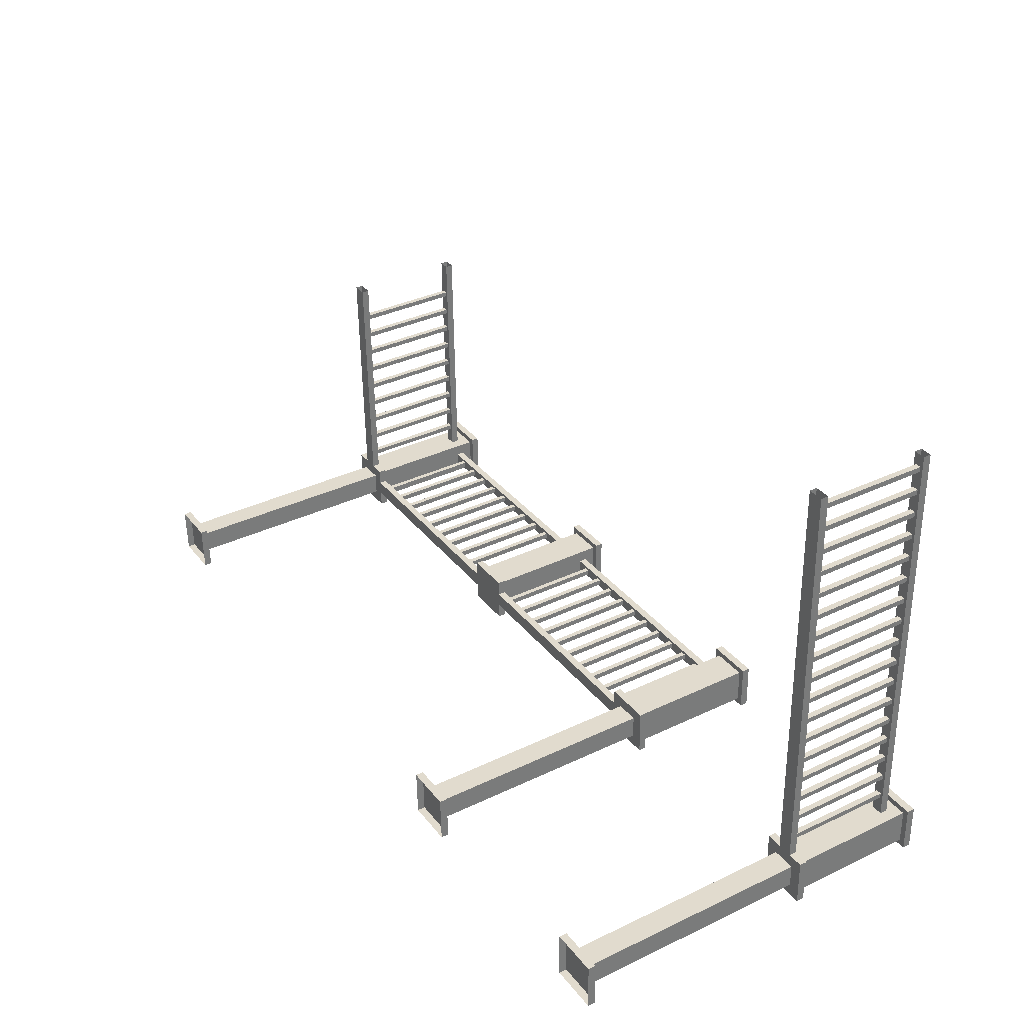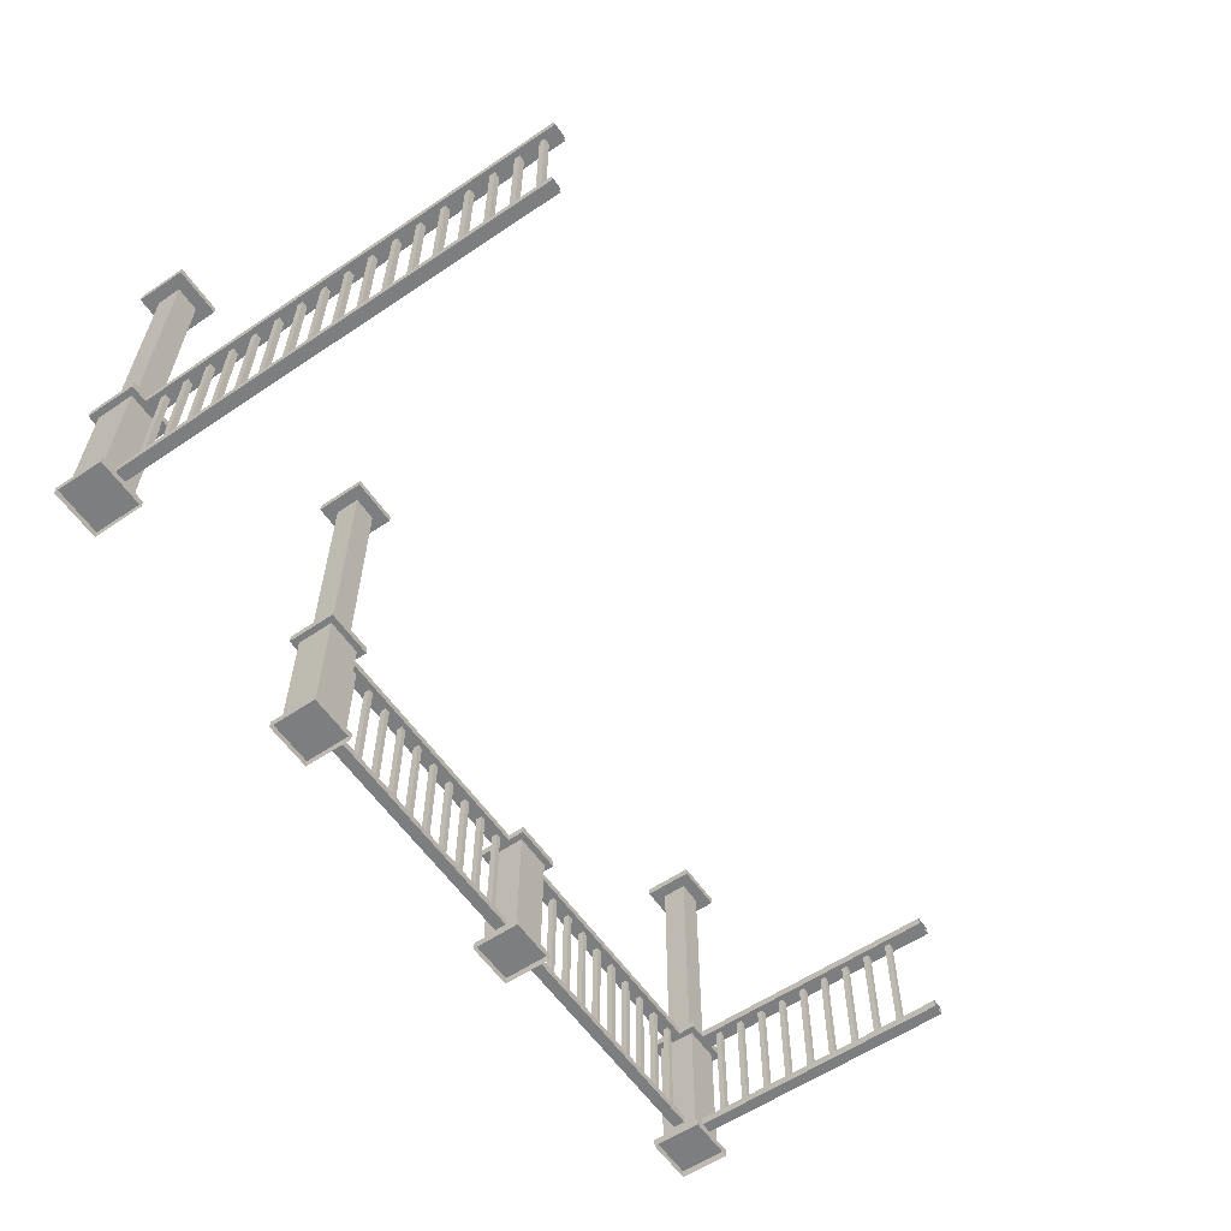
<metadata>
{"format":"obj","ext":"obj","renderer":"f3d","projection":"perspective","resolution":1024,"background":"white","views":[{"elev":35.3,"azim":-122.2,"up":"+Z"},{"elev":-59.3,"azim":-53.9,"up":"+Y"}]}
</metadata>
<code>
o fh2-porches-front-standard-x-railing
v 21.76 5.09 -210.5
v 21.76 5.25 -210.5
v 21.63 5.25 -215.7
v 21.63 5.09 -215.7
v 22.08 5.25 -210.5
v 21.95 5.25 -215.7
v 22.08 5.09 -210.5
v 21.95 5.09 -215.7
v 21.8 2.648 -210.5
v 21.8 2.808 -210.5
v 21.66 2.808 -215.8
v 21.66 2.648 -215.8
v 22.04 2.808 -210.5
v 21.9 2.808 -215.8
v 22.04 2.648 -210.5
v 21.9 2.648 -215.8
v 15.38 5.25 -215.8
v 10.47 5.25 -215.7
v 10.47 5.09 -215.7
v 15.38 5.09 -215.8
v 15.37 5.25 -216.2
v 10.47 5.25 -216
v 15.37 5.09 -216.2
v 10.47 5.09 -216
v 15.5 2.648 -215.9
v 10.35 2.648 -215.8
v 10.34 2.648 -216
v 15.49 2.648 -216.1
v 10.34 2.808 -216
v 15.49 2.808 -216.1
v 10.35 2.808 -215.8
v 15.5 2.808 -215.9
v 12.23 5.09 -215.9
v 12.23 2.808 -215.9
v 12.23 2.808 -216
v 12.23 5.09 -216
v 12.12 2.808 -216
v 12.12 5.09 -216
v 12.13 2.808 -215.9
v 12.13 5.09 -215.9
v 12.63 5.09 -215.9
v 12.63 2.808 -215.9
v 12.73 2.808 -215.9
v 12.73 5.09 -215.9
v 12.62 5.09 -216
v 12.62 2.808 -216
v 12.73 5.09 -216
v 12.73 2.808 -216
v 13.73 5.09 -215.9
v 13.73 2.808 -215.9
v 13.73 2.808 -216
v 13.73 5.09 -216
v 13.62 2.808 -216
v 13.62 5.09 -216
v 13.63 2.808 -215.9
v 13.63 5.09 -215.9
v 13.13 5.09 -215.9
v 13.13 2.808 -215.9
v 13.23 2.808 -215.9
v 13.23 5.09 -215.9
v 13.12 5.09 -216
v 13.12 2.808 -216
v 13.23 5.09 -216
v 13.23 2.808 -216
v 15.23 5.09 -215.9
v 15.23 2.808 -215.9
v 15.23 2.808 -216.1
v 15.23 5.09 -216.1
v 15.12 2.808 -216.1
v 15.12 5.09 -216.1
v 15.13 2.808 -215.9
v 15.13 5.09 -215.9
v 14.73 5.09 -215.9
v 14.73 2.808 -215.9
v 14.73 2.808 -216.1
v 14.73 5.09 -216.1
v 14.62 2.808 -216
v 14.62 5.09 -216
v 14.63 2.808 -215.9
v 14.63 5.09 -215.9
v 14.13 5.09 -215.9
v 14.13 2.808 -215.9
v 14.23 2.808 -215.9
v 14.23 5.09 -215.9
v 14.12 5.09 -216
v 14.12 2.808 -216
v 14.23 5.09 -216
v 14.23 2.808 -216
v 11.23 5.09 -215.8
v 11.23 2.808 -215.8
v 11.23 2.808 -216
v 11.23 5.09 -216
v 11.12 2.808 -216
v 11.12 5.09 -216
v 11.13 2.808 -215.8
v 11.13 5.09 -215.8
v 11.63 5.09 -215.9
v 11.63 2.808 -215.9
v 11.73 2.808 -215.9
v 11.73 5.09 -215.9
v 11.62 5.09 -216
v 11.62 2.808 -216
v 11.73 5.09 -216
v 11.73 2.808 -216
v 10.74 5.09 -215.8
v 10.74 2.808 -215.8
v 10.73 2.808 -216
v 10.73 5.09 -216
v 10.62 2.808 -215.9
v 10.62 5.09 -215.9
v 10.63 2.808 -215.8
v 10.63 5.09 -215.8
v 21.01 2.808 -216.1
v 21.12 2.808 -216.1
v 21.12 5.09 -216.1
v 21.01 5.09 -216.1
v 21.12 2.808 -216.2
v 21.12 5.09 -216.2
v 21.01 2.808 -216.2
v 21.01 5.09 -216.2
v 20.01 2.808 -216.2
v 20.01 2.808 -216.1
v 20.01 5.09 -216.1
v 20.01 5.09 -216.2
v 20.12 2.808 -216.2
v 20.12 5.09 -216.2
v 20.12 2.808 -216.1
v 20.12 5.09 -216.1
v 20.51 2.808 -216.1
v 20.62 2.808 -216.1
v 20.62 5.09 -216.1
v 20.51 5.09 -216.1
v 20.62 2.808 -216.2
v 20.62 5.09 -216.2
v 20.51 2.808 -216.2
v 20.51 5.09 -216.2
v 17.51 2.808 -216.1
v 17.51 2.808 -216
v 17.51 5.09 -216
v 17.51 5.09 -216.1
v 17.62 2.808 -216.1
v 17.62 5.09 -216.1
v 17.62 2.808 -216
v 17.62 5.09 -216
v 17.01 2.808 -216
v 17.12 2.808 -216
v 17.12 5.09 -216
v 17.01 5.09 -216
v 17.12 2.808 -216.1
v 17.12 5.09 -216.1
v 17.01 2.808 -216.1
v 17.01 5.09 -216.1
v 16.51 2.808 -216
v 16.62 2.808 -216
v 16.62 5.09 -216
v 16.51 5.09 -216
v 16.62 2.808 -216.1
v 16.62 5.09 -216.1
v 16.51 2.808 -216.1
v 16.51 5.09 -216.1
v 18.51 2.808 -216.1
v 18.51 2.808 -216
v 18.51 5.09 -216
v 18.51 5.09 -216.1
v 18.62 2.808 -216.1
v 18.62 5.09 -216.1
v 18.62 2.808 -216
v 18.62 5.09 -216
v 18.01 2.808 -216
v 18.12 2.808 -216
v 18.12 5.09 -216
v 18.01 5.09 -216
v 18.12 2.808 -216.1
v 18.12 5.09 -216.1
v 18.01 2.808 -216.1
v 18.01 5.09 -216.1
v 19.01 2.808 -216.2
v 19.01 2.808 -216
v 19.01 5.09 -216
v 19.01 5.09 -216.2
v 19.12 2.808 -216.2
v 19.12 5.09 -216.2
v 19.12 2.808 -216
v 19.12 5.09 -216
v 19.51 2.808 -216.1
v 19.62 2.808 -216.1
v 19.62 5.09 -216.1
v 19.51 5.09 -216.1
v 19.62 2.808 -216.2
v 19.62 5.09 -216.2
v 19.51 2.808 -216.2
v 19.51 5.09 -216.2
v 21.4 2.648 -216
v 21.4 2.808 -216
v 16.25 2.808 -215.9
v 16.25 2.648 -215.9
v 21.4 2.808 -216.3
v 16.24 2.808 -216.1
v 21.4 2.648 -216.3
v 16.24 2.648 -216.1
v 21.27 5.09 -216.3
v 21.28 5.09 -216
v 16.38 5.09 -215.9
v 16.37 5.09 -216.2
v 21.27 5.25 -216.3
v 16.37 5.25 -216.2
v 21.28 5.25 -216
v 16.38 5.25 -215.9
v 16.36 5.25 -216.5
v 15.36 5.25 -216.5
v 15.39 5.25 -215.5
v 16.38 5.25 -215.5
v 15.39 5.09 -215.5
v 15.36 5.09 -216.5
v 16.36 5.09 -216.5
v 16.38 5.09 -215.5
v 15.49 2.41 -216.4
v 15.51 2.41 -215.6
v 15.51 5.09 -215.6
v 15.49 5.09 -216.4
v 16.26 2.41 -215.7
v 16.26 5.09 -215.7
v 16.24 2.41 -216.4
v 16.24 5.09 -216.4
v 16.36 2.41 -216.5
v 15.36 2.41 -216.5
v 15.39 2.41 -215.5
v 16.38 2.41 -215.5
v 15.36 2.25 -216.5
v 15.39 2.25 -215.5
v 16.38 2.25 -215.5
v 16.36 2.25 -216.5
v 21.94 2.808 -211.9
v 21.82 2.808 -211.9
v 21.82 5.09 -211.9
v 21.94 5.09 -211.9
v 21.94 2.808 -211.8
v 21.94 5.09 -211.8
v 21.82 2.808 -211.8
v 21.82 5.09 -211.8
v 21.83 2.808 -211.4
v 21.84 2.808 -211.3
v 21.84 5.09 -211.3
v 21.83 5.09 -211.4
v 21.96 2.808 -211.3
v 21.96 5.09 -211.3
v 21.95 2.808 -211.4
v 21.95 5.09 -211.4
v 21.88 2.808 -214.4
v 21.76 2.808 -214.4
v 21.76 5.09 -214.4
v 21.88 5.09 -214.4
v 21.88 2.808 -214.3
v 21.88 5.09 -214.3
v 21.76 2.808 -214.3
v 21.76 5.09 -214.3
v 21.75 2.808 -214.9
v 21.75 2.808 -214.8
v 21.75 5.09 -214.8
v 21.75 5.09 -214.9
v 21.87 2.808 -214.8
v 21.87 5.09 -214.8
v 21.87 2.808 -214.9
v 21.87 5.09 -214.9
v 21.73 2.808 -215.4
v 21.74 2.808 -215.3
v 21.74 5.09 -215.3
v 21.73 5.09 -215.4
v 21.86 2.808 -215.3
v 21.86 5.09 -215.3
v 21.85 2.808 -215.4
v 21.85 5.09 -215.4
v 21.9 2.808 -213.4
v 21.78 2.808 -213.4
v 21.78 5.09 -213.4
v 21.9 5.09 -213.4
v 21.91 2.808 -213.3
v 21.91 5.09 -213.3
v 21.79 2.808 -213.3
v 21.79 5.09 -213.3
v 21.77 2.808 -213.9
v 21.77 2.808 -213.8
v 21.77 5.09 -213.8
v 21.77 5.09 -213.9
v 21.89 2.808 -213.8
v 21.89 5.09 -213.8
v 21.89 2.808 -213.9
v 21.89 5.09 -213.9
v 21.92 2.808 -212.9
v 21.8 2.808 -212.9
v 21.8 5.09 -212.9
v 21.92 5.09 -212.9
v 21.92 2.808 -212.8
v 21.92 5.09 -212.8
v 21.8 2.808 -212.8
v 21.8 5.09 -212.8
v 21.81 2.808 -212.4
v 21.81 2.808 -212.3
v 21.81 5.09 -212.3
v 21.81 5.09 -212.4
v 21.93 2.808 -212.3
v 21.93 5.09 -212.3
v 21.93 2.808 -212.4
v 21.93 5.09 -212.4
v 4.788 2.648 -206.6
v 4.549 2.648 -206.6
v 4.33 2.648 -215.4
v 4.569 2.648 -215.4
v 4.788 2.808 -206.6
v 4.569 2.808 -215.4
v 4.549 2.808 -206.6
v 4.33 2.808 -215.4
v 4.594 2.808 -212
v 4.474 2.808 -212
v 4.474 5.09 -212
v 4.594 5.09 -212
v 4.597 2.808 -211.9
v 4.597 5.09 -211.9
v 4.477 2.808 -211.9
v 4.477 5.09 -211.9
v 4.462 2.808 -212.5
v 4.465 2.808 -212.4
v 4.465 5.09 -212.4
v 4.462 5.09 -212.5
v 4.584 2.808 -212.4
v 4.584 5.09 -212.4
v 4.582 2.808 -212.5
v 4.582 5.09 -212.5
v 4.556 2.808 -213.5
v 4.437 2.808 -213.5
v 4.437 5.09 -213.5
v 4.556 5.09 -213.5
v 4.559 2.808 -213.4
v 4.559 5.09 -213.4
v 4.439 2.808 -213.4
v 4.439 5.09 -213.4
v 4.449 2.808 -213
v 4.452 2.808 -212.9
v 4.452 5.09 -212.9
v 4.449 5.09 -213
v 4.572 2.808 -212.9
v 4.572 5.09 -212.9
v 4.569 2.808 -213
v 4.569 5.09 -213
v 4.519 2.808 -215
v 4.399 2.808 -215
v 4.399 5.09 -215
v 4.519 5.09 -215
v 4.521 2.808 -214.9
v 4.521 5.09 -214.9
v 4.402 2.808 -214.9
v 4.402 5.09 -214.9
v 4.531 2.808 -214.5
v 4.412 2.808 -214.5
v 4.412 5.09 -214.5
v 4.531 5.09 -214.5
v 4.534 2.808 -214.4
v 4.534 5.09 -214.4
v 4.414 2.808 -214.4
v 4.414 5.09 -214.4
v 4.424 2.808 -214
v 4.427 2.808 -213.9
v 4.427 5.09 -213.9
v 4.424 5.09 -214
v 4.547 2.808 -213.9
v 4.547 5.09 -213.9
v 4.544 2.808 -214
v 4.544 5.09 -214
v 4.694 2.808 -208
v 4.575 2.808 -208
v 4.575 5.09 -208
v 4.694 5.09 -208
v 4.697 2.808 -207.9
v 4.697 5.09 -207.9
v 4.578 2.808 -207.9
v 4.578 5.09 -207.9
v 4.562 2.808 -208.5
v 4.565 2.808 -208.4
v 4.565 5.09 -208.4
v 4.562 5.09 -208.5
v 4.685 2.808 -208.4
v 4.685 5.09 -208.4
v 4.682 2.808 -208.5
v 4.682 5.09 -208.5
v 4.657 2.808 -209.5
v 4.537 2.808 -209.5
v 4.537 5.09 -209.5
v 4.657 5.09 -209.5
v 4.66 2.808 -209.4
v 4.66 5.09 -209.4
v 4.54 2.808 -209.4
v 4.54 5.09 -209.4
v 4.55 2.808 -209
v 4.553 2.808 -208.9
v 4.553 5.09 -208.9
v 4.55 5.09 -209
v 4.672 2.808 -208.9
v 4.672 5.09 -208.9
v 4.669 2.808 -209
v 4.669 5.09 -209
v 4.619 2.808 -211
v 4.5 2.808 -211
v 4.5 5.09 -211
v 4.619 5.09 -211
v 4.622 2.808 -210.9
v 4.622 5.09 -210.9
v 4.502 2.808 -210.9
v 4.502 5.09 -210.9
v 4.487 2.808 -211.5
v 4.49 2.808 -211.4
v 4.49 5.09 -211.4
v 4.487 5.09 -211.5
v 4.609 2.808 -211.4
v 4.609 5.09 -211.4
v 4.607 2.808 -211.5
v 4.607 5.09 -211.5
v 4.632 2.808 -210.5
v 4.512 2.808 -210.5
v 4.512 5.09 -210.5
v 4.632 5.09 -210.5
v 4.635 2.808 -210.4
v 4.635 5.09 -210.4
v 4.515 2.808 -210.4
v 4.515 5.09 -210.4
v 4.525 2.808 -210
v 4.527 2.808 -209.9
v 4.527 5.09 -209.9
v 4.525 5.09 -210
v 4.647 2.808 -209.9
v 4.647 5.09 -209.9
v 4.644 2.808 -210
v 4.644 5.09 -210
v 4.707 2.808 -207.5
v 4.588 2.808 -207.5
v 4.588 5.09 -207.5
v 4.707 5.09 -207.5
v 4.71 2.808 -207.4
v 4.71 5.09 -207.4
v 4.59 2.808 -207.4
v 4.59 5.09 -207.4
v 4.6 2.808 -207
v 4.603 2.808 -206.9
v 4.603 5.09 -206.9
v 4.6 5.09 -207
v 4.722 2.808 -206.9
v 4.722 5.09 -206.9
v 4.72 2.808 -207
v 4.72 5.09 -207
v 4.829 5.09 -206.6
v 4.509 5.09 -206.6
v 4.292 5.09 -215.2
v 4.612 5.09 -215.2
v 4.829 5.25 -206.6
v 4.612 5.25 -215.2
v 4.509 5.25 -206.6
v 4.292 5.25 -215.2
v 10.46 2.25 -216.4
v 9.458 2.25 -216.4
v 9.458 2.41 -216.4
v 10.46 2.41 -216.4
v 10.48 2.25 -215.4
v 10.48 2.41 -215.4
v 9.483 2.25 -215.4
v 9.483 2.41 -215.4
v 10.46 10.2 -216.4
v 9.458 10.2 -216.4
v 9.458 10.36 -216.4
v 10.46 10.36 -216.4
v 10.48 10.2 -215.4
v 10.48 10.36 -215.4
v 9.483 10.2 -215.4
v 9.483 10.36 -215.4
v 10.34 2.41 -216.3
v 9.586 2.41 -216.2
v 9.586 5.09 -216.2
v 10.34 5.09 -216.3
v 10.35 2.41 -215.5
v 10.35 5.09 -215.5
v 9.605 2.41 -215.5
v 9.605 5.09 -215.5
v 10.46 5.09 -216.4
v 9.458 5.09 -216.4
v 9.458 5.25 -216.4
v 10.46 5.25 -216.4
v 10.48 5.09 -215.4
v 10.48 5.25 -215.4
v 9.483 5.09 -215.4
v 9.483 5.25 -215.4
v 10.21 5.25 -216.1
v 9.714 5.25 -216.1
v 9.714 10.2 -216.1
v 10.21 10.2 -216.1
v 10.23 5.25 -215.6
v 10.23 10.2 -215.6
v 9.727 5.25 -215.6
v 9.727 10.2 -215.6
v 21.52 5.25 -216.4
v 21.53 5.25 -215.9
v 21.53 10.2 -215.9
v 21.52 10.2 -216.4
v 22.03 5.25 -215.9
v 22.03 10.2 -215.9
v 22.02 5.25 -216.4
v 22.02 10.2 -216.4
v 22.26 5.25 -216.7
v 21.26 5.25 -216.7
v 21.29 5.25 -215.7
v 22.29 5.25 -215.7
v 21.29 5.09 -215.7
v 21.26 5.09 -216.7
v 22.26 5.09 -216.7
v 22.29 5.09 -215.7
v 21.39 2.41 -216.5
v 21.41 2.41 -215.8
v 21.41 5.09 -215.8
v 21.39 5.09 -216.5
v 22.16 2.41 -215.8
v 22.16 5.09 -215.8
v 22.14 2.41 -216.6
v 22.14 5.09 -216.6
v 21.29 10.2 -215.7
v 21.26 10.2 -216.7
v 22.26 10.2 -216.7
v 22.29 10.2 -215.7
v 21.29 10.36 -215.7
v 21.26 10.36 -216.7
v 22.29 10.36 -215.7
v 22.26 10.36 -216.7
v 22.26 2.41 -216.7
v 21.26 2.41 -216.7
v 21.29 2.41 -215.7
v 22.29 2.41 -215.7
v 21.26 2.25 -216.7
v 21.29 2.25 -215.7
v 22.29 2.25 -215.7
v 22.26 2.25 -216.7
v 4.927 2.41 -216.2
v 4.927 2.25 -216.2
v 3.927 2.25 -216.2
v 3.927 2.41 -216.2
v 3.952 2.25 -215.2
v 3.952 2.41 -215.2
v 4.952 2.25 -215.2
v 4.952 2.41 -215.2
v 4.927 10.36 -216.2
v 4.927 10.2 -216.2
v 3.927 10.2 -216.2
v 3.927 10.36 -216.2
v 3.952 10.2 -215.2
v 3.952 10.36 -215.2
v 4.952 10.2 -215.2
v 4.952 10.36 -215.2
v 4.805 5.09 -216.1
v 4.805 2.41 -216.1
v 4.055 2.41 -216.1
v 4.055 5.09 -216.1
v 4.074 2.41 -215.3
v 4.074 5.09 -215.3
v 4.824 2.41 -215.4
v 4.824 5.09 -215.4
v 4.927 5.25 -216.2
v 4.927 5.09 -216.2
v 3.927 5.09 -216.2
v 3.927 5.25 -216.2
v 3.952 5.09 -215.2
v 3.952 5.25 -215.2
v 4.952 5.09 -215.2
v 4.952 5.25 -215.2
v 4.683 10.2 -216
v 4.683 5.25 -216
v 4.184 5.25 -216
v 4.184 10.2 -216
v 4.196 5.25 -215.5
v 4.196 10.2 -215.5
v 4.696 5.25 -215.5
v 4.696 10.2 -215.5
f 1 2 3 4
f 2 5 6 3
f 5 7 8 6
f 7 1 4 8
f 9 10 11 12
f 10 13 14 11
f 13 15 16 14
f 15 9 12 16
f 17 18 19 20
f 21 22 18 17
f 23 24 22 21
f 20 19 24 23
f 25 26 27 28
f 28 27 29 30
f 30 29 31 32
f 32 31 26 25
f 33 34 35 36
f 36 35 37 38
f 38 37 39 40
f 40 39 34 33
f 41 42 43 44
f 45 46 42 41
f 47 48 46 45
f 44 43 48 47
f 49 50 51 52
f 52 51 53 54
f 54 53 55 56
f 56 55 50 49
f 57 58 59 60
f 61 62 58 57
f 63 64 62 61
f 60 59 64 63
f 65 66 67 68
f 68 67 69 70
f 70 69 71 72
f 72 71 66 65
f 73 74 75 76
f 76 75 77 78
f 78 77 79 80
f 80 79 74 73
f 81 82 83 84
f 85 86 82 81
f 87 88 86 85
f 84 83 88 87
f 89 90 91 92
f 92 91 93 94
f 94 93 95 96
f 96 95 90 89
f 97 98 99 100
f 101 102 98 97
f 103 104 102 101
f 100 99 104 103
f 105 106 107 108
f 108 107 109 110
f 110 109 111 112
f 112 111 106 105
f 113 114 115 116
f 114 117 118 115
f 117 119 120 118
f 119 113 116 120
f 121 122 123 124
f 125 121 124 126
f 127 125 126 128
f 122 127 128 123
f 129 130 131 132
f 130 133 134 131
f 133 135 136 134
f 135 129 132 136
f 137 138 139 140
f 141 137 140 142
f 143 141 142 144
f 138 143 144 139
f 145 146 147 148
f 146 149 150 147
f 149 151 152 150
f 151 145 148 152
f 153 154 155 156
f 154 157 158 155
f 157 159 160 158
f 159 153 156 160
f 161 162 163 164
f 165 161 164 166
f 167 165 166 168
f 162 167 168 163
f 169 170 171 172
f 170 173 174 171
f 173 175 176 174
f 175 169 172 176
f 177 178 179 180
f 181 177 180 182
f 183 181 182 184
f 178 183 184 179
f 185 186 187 188
f 186 189 190 187
f 189 191 192 190
f 191 185 188 192
f 193 194 195 196
f 194 197 198 195
f 197 199 200 198
f 199 193 196 200
f 201 202 203 204
f 205 201 204 206
f 207 205 206 208
f 202 207 208 203
f 209 210 211 212
f 213 214 215 216
f 214 213 211 210
f 213 216 212 211
f 216 215 209 212
f 215 214 210 209
f 217 218 219 220
f 218 221 222 219
f 221 223 224 222
f 223 217 220 224
f 225 226 227 228
f 229 230 227 226
f 230 231 228 227
f 231 232 225 228
f 232 229 226 225
f 233 234 235 236
f 237 233 236 238
f 239 237 238 240
f 234 239 240 235
f 241 242 243 244
f 242 245 246 243
f 245 247 248 246
f 247 241 244 248
f 249 250 251 252
f 253 249 252 254
f 255 253 254 256
f 250 255 256 251
f 257 258 259 260
f 258 261 262 259
f 261 263 264 262
f 263 257 260 264
f 265 266 267 268
f 266 269 270 267
f 269 271 272 270
f 271 265 268 272
f 273 274 275 276
f 277 273 276 278
f 279 277 278 280
f 274 279 280 275
f 281 282 283 284
f 282 285 286 283
f 285 287 288 286
f 287 281 284 288
f 289 290 291 292
f 293 289 292 294
f 295 293 294 296
f 290 295 296 291
f 297 298 299 300
f 298 301 302 299
f 301 303 304 302
f 303 297 300 304
f 305 306 307 308
f 309 305 308 310
f 311 309 310 312
f 306 311 312 307
f 313 314 315 316
f 317 313 316 318
f 319 317 318 320
f 314 319 320 315
f 321 322 323 324
f 322 325 326 323
f 325 327 328 326
f 327 321 324 328
f 329 330 331 332
f 333 329 332 334
f 335 333 334 336
f 330 335 336 331
f 337 338 339 340
f 338 341 342 339
f 341 343 344 342
f 343 337 340 344
f 345 346 347 348
f 349 345 348 350
f 351 349 350 352
f 346 351 352 347
f 353 354 355 356
f 357 353 356 358
f 359 357 358 360
f 354 359 360 355
f 361 362 363 364
f 362 365 366 363
f 365 367 368 366
f 367 361 364 368
f 369 370 371 372
f 373 369 372 374
f 375 373 374 376
f 370 375 376 371
f 377 378 379 380
f 378 381 382 379
f 381 383 384 382
f 383 377 380 384
f 385 386 387 388
f 389 385 388 390
f 391 389 390 392
f 386 391 392 387
f 393 394 395 396
f 394 397 398 395
f 397 399 400 398
f 399 393 396 400
f 401 402 403 404
f 405 401 404 406
f 407 405 406 408
f 402 407 408 403
f 409 410 411 412
f 410 413 414 411
f 413 415 416 414
f 415 409 412 416
f 417 418 419 420
f 421 417 420 422
f 423 421 422 424
f 418 423 424 419
f 425 426 427 428
f 426 429 430 427
f 429 431 432 430
f 431 425 428 432
f 433 434 435 436
f 437 433 436 438
f 439 437 438 440
f 434 439 440 435
f 441 442 443 444
f 442 445 446 443
f 445 447 448 446
f 447 441 444 448
f 449 450 451 452
f 453 449 452 454
f 455 453 454 456
f 450 455 456 451
f 457 458 459 460
f 461 457 460 462
f 463 461 462 464
f 458 463 464 459
f 460 459 464 462
f 465 466 467 468
f 469 465 468 470
f 471 469 470 472
f 466 471 472 467
f 471 466 465 469
f 473 474 475 476
f 477 473 476 478
f 479 477 478 480
f 474 479 480 475
f 481 482 483 484
f 485 481 484 486
f 487 485 486 488
f 482 487 488 483
f 487 482 481 485
f 484 483 488 486
f 489 490 491 492
f 493 489 492 494
f 495 493 494 496
f 490 495 496 491
f 497 498 499 500
f 498 501 502 499
f 501 503 504 502
f 503 497 500 504
f 505 506 507 508
f 509 510 511 512
f 510 509 507 506
f 509 512 508 507
f 512 511 505 508
f 511 510 506 505
f 513 514 515 516
f 514 517 518 515
f 517 519 520 518
f 519 513 516 520
f 521 522 523 524
f 522 521 525 526
f 521 524 527 525
f 524 523 528 527
f 523 522 526 528
f 529 530 531 532
f 533 534 531 530
f 534 535 532 531
f 535 536 529 532
f 536 533 530 529
f 537 538 539 540
f 540 539 541 542
f 542 541 543 544
f 544 543 538 537
f 544 537 540 542
f 545 546 547 548
f 548 547 549 550
f 550 549 551 552
f 552 551 546 545
f 547 546 551 549
f 553 554 555 556
f 556 555 557 558
f 558 557 559 560
f 560 559 554 553
f 561 562 563 564
f 564 563 565 566
f 566 565 567 568
f 568 567 562 561
f 563 562 567 565
f 568 561 564 566
f 569 570 571 572
f 572 571 573 574
f 574 573 575 576
f 576 575 570 569

</code>
